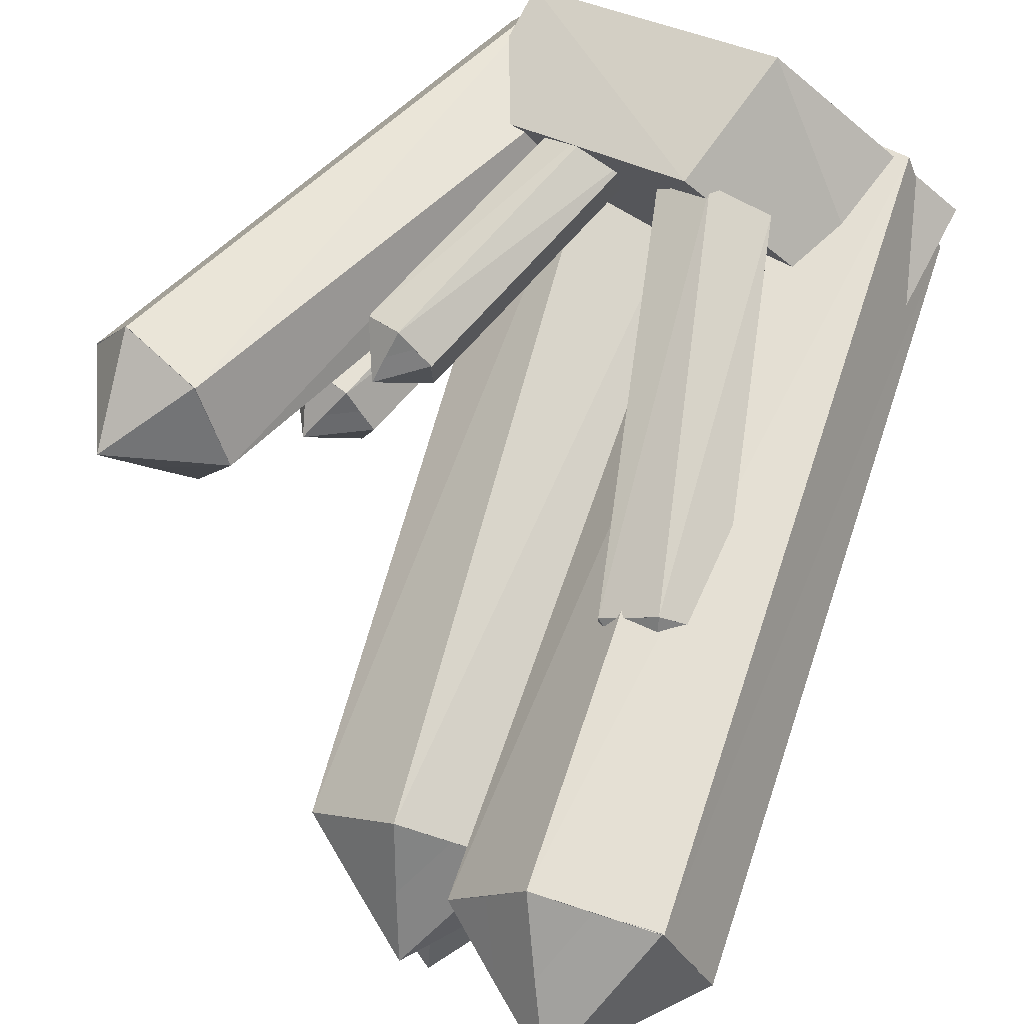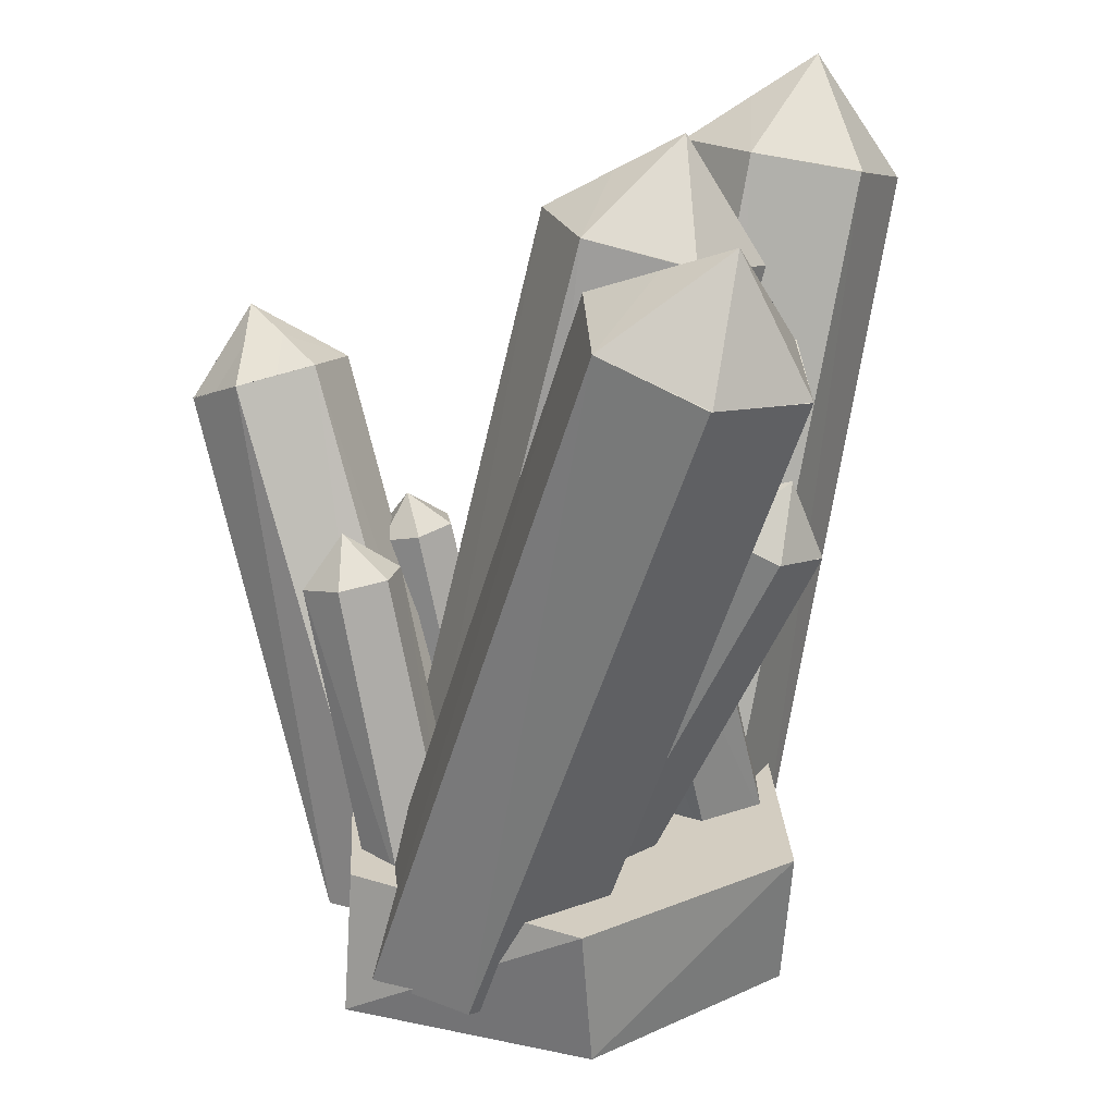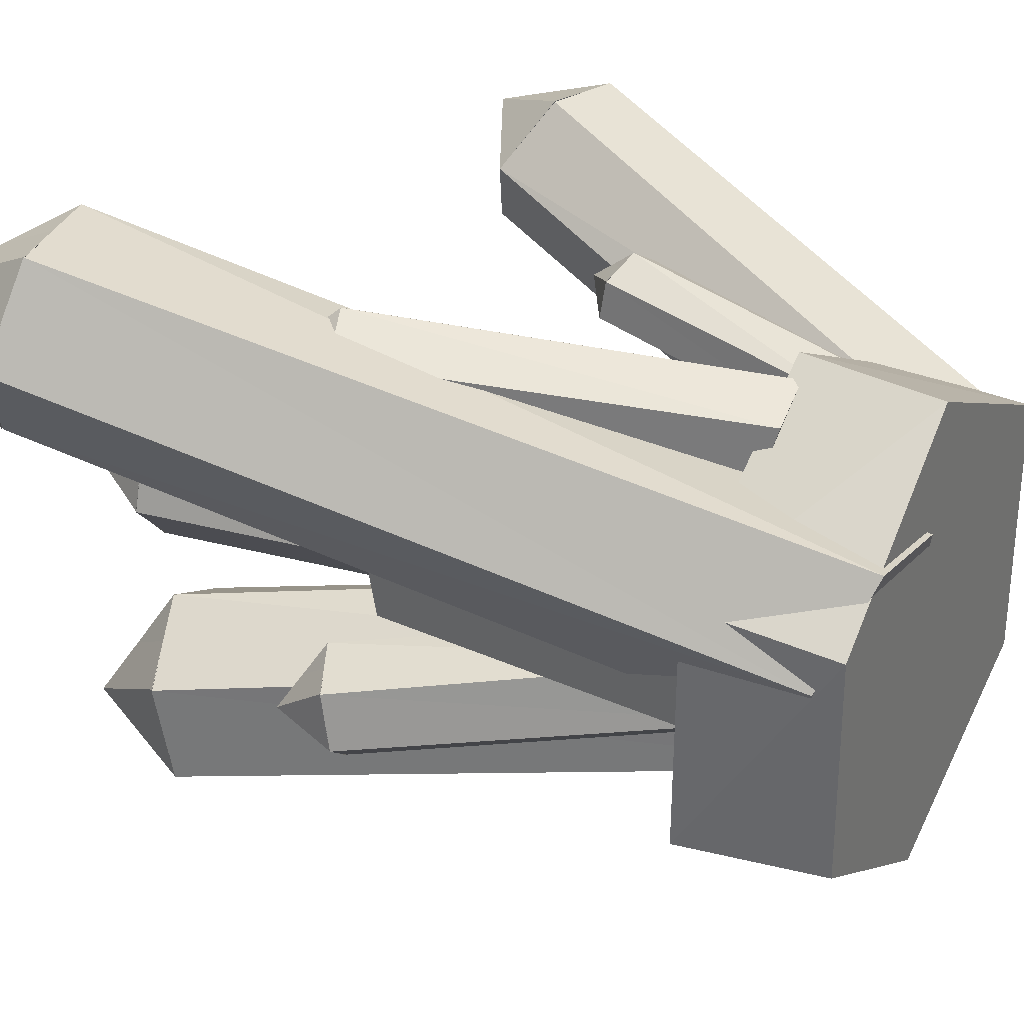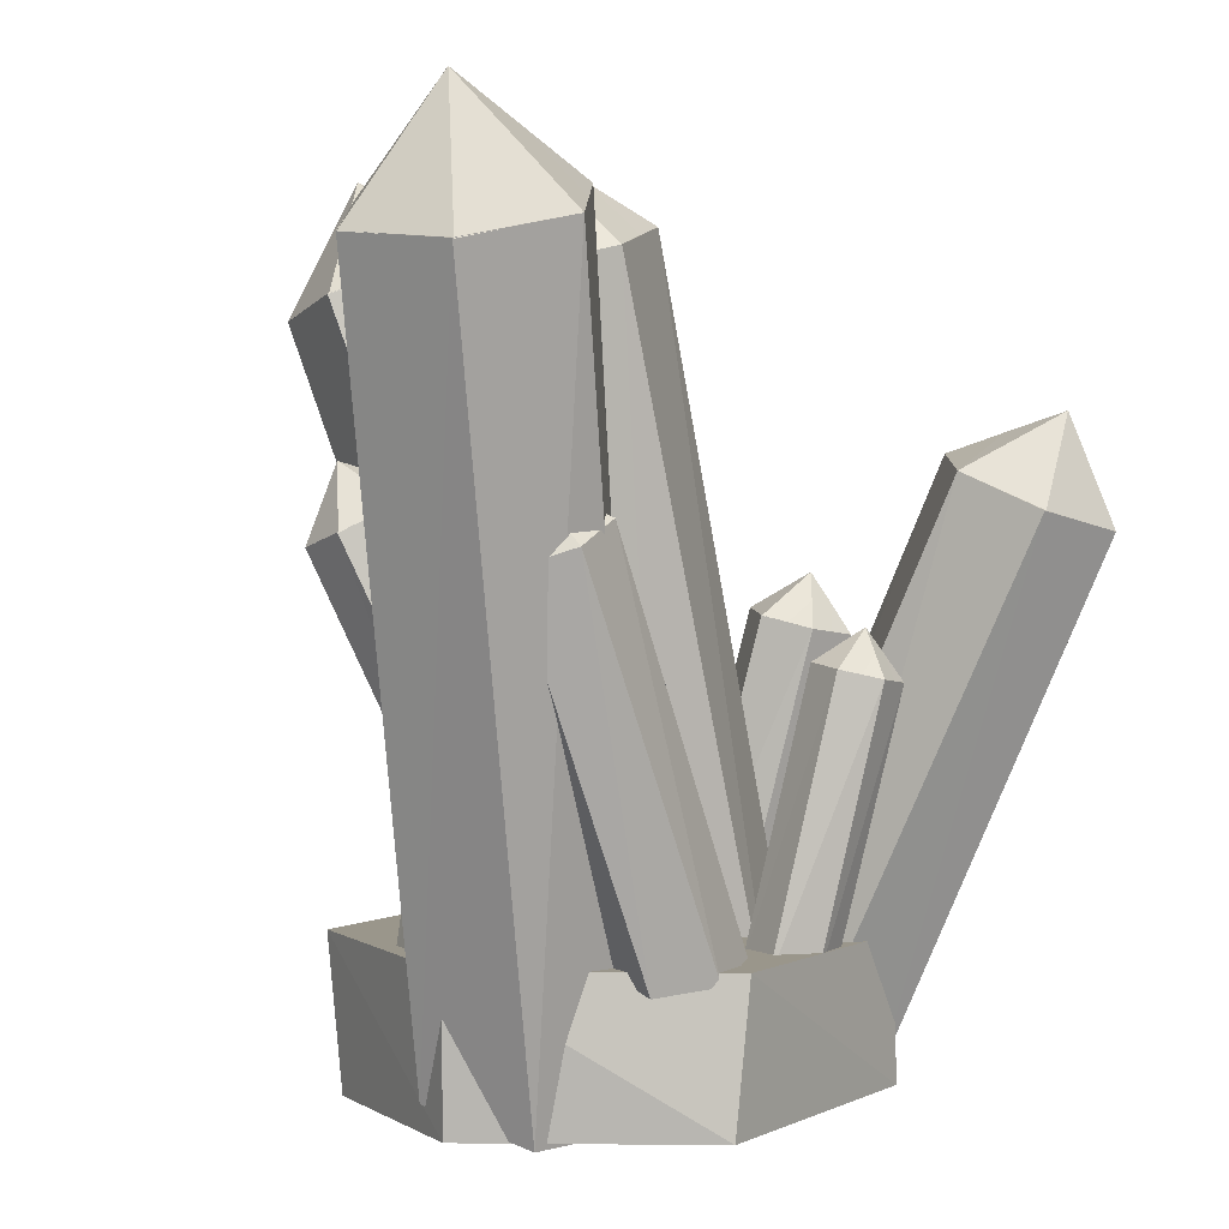
<metadata>
{"format":"obj","ext":"obj","renderer":"f3d","projection":"perspective","resolution":1024,"background":"white","views":[{"elev":78.7,"azim":-149.9,"up":"+Z"},{"elev":24.8,"azim":176.7,"up":"+Y"},{"elev":34.0,"azim":-61.0,"up":"+Z"},{"elev":2.3,"azim":-27.2,"up":"+Y"}]}
</metadata>
<code>
o Cylinder.027_Cylinder.028
v 0.5577 0.02463 0.7209
v 0.6234 0.3555 0.7545
v 0.5117 0.04702 0.7113
v 0.5784 0.3664 0.7371
v 0.5093 0.0604 0.6643
v 0.5743 0.3715 0.6925
v 0.5533 0.04916 0.6347
v 0.6151 0.3657 0.6652
v 0.5922 0.02753 0.6531
v 0.6601 0.3549 0.6826
v 0.5942 0.01638 0.6923
v 0.6642 0.3497 0.7272
f 2 3 1
f 4 5 3
f 5 8 7
f 7 10 9
f 2 10 6
f 9 12 11
f 12 1 11
f 11 5 9
f 2 4 3
f 4 6 5
f 5 6 8
f 7 8 10
f 6 4 2
f 2 12 10
f 10 8 6
f 9 10 12
f 12 2 1
f 11 1 5
f 1 3 5
f 5 7 9
o Cone.001
v 0.5787 0.3659 0.7375
v 0.574 0.3713 0.6929
v 0.6146 0.3661 0.6651
v 0.6642 0.3497 0.7272
v 0.6274 0.4065 0.7116
v 0.6234 0.3555 0.7545
v 0.6257 0.3809 0.7329
v 0.5763 0.3686 0.7152
v 0.6274 0.4065 0.7116
v 0.5943 0.3687 0.679
v 0.6007 0.3889 0.7023
v 0.6601 0.3549 0.6826
v 0.646 0.3783 0.7191
v 0.603 0.3862 0.7245
v 0.6442 0.3527 0.7404
v 0.6013 0.3606 0.7459
f 13 26 20
f 16 25 27
f 13 28 26
f 17 25 21
f 14 23 22
f 22 24 27
f 22 21 15
f 22 23 21
f 23 17 21
f 21 24 15
f 21 25 24
f 25 16 24
f 26 19 17
f 26 28 19
f 28 18 19
f 27 19 18
f 27 25 19
f 25 17 19
f 20 23 14
f 20 26 23
f 26 17 23
f 28 13 20
f 20 14 22
f 22 15 24
f 24 16 27
f 27 18 28
f 28 20 27
f 20 22 27
o Cylinder.029_Cylinder.030
v 0.4303 -0.09279 0.2128
v 0.4432 0.08 0.2004
v 0.7144 -0.0868 0.3208
v 0.703 0.08 0.3504
v 0.7119 -0.08262 0.6414
v 0.703 0.08 0.6504
v 0.4257 -0.08513 0.8006
v 0.4432 0.08 0.8004
v 0.1896 -0.09105 0.6394
v 0.1834 0.08 0.6504
v 0.1917 -0.09454 0.3722
v 0.1834 0.08 0.3504
f 30 31 29
f 32 33 31
f 33 36 35
f 35 38 37
f 30 38 34
f 37 40 39
f 40 29 39
f 39 33 37
f 30 32 31
f 32 34 33
f 33 34 36
f 35 36 38
f 34 32 30
f 30 40 38
f 38 36 34
f 37 38 40
f 40 30 29
f 39 29 33
f 29 31 33
f 33 35 37
o Cylinder.000_Cylinder.003
v 0.5823 -0.04201 0.4867
v 0.3311 0.8017 0.3201
v 0.451 -0.05525 0.4473
v 0.2185 0.7587 0.2697
v 0.4444 -0.06042 0.3182
v 0.2169 0.7345 0.1528
v 0.5702 -0.05149 0.25
v 0.3279 0.7533 0.08649
v 0.6811 -0.0393 0.3115
v 0.4405 0.7963 0.137
v 0.6866 -0.035 0.4191
v 0.442 0.8206 0.2538
f 42 43 41
f 44 45 43
f 45 48 47
f 47 50 49
f 42 50 46
f 49 52 51
f 52 41 51
f 51 45 49
f 42 44 43
f 44 46 45
f 45 46 48
f 47 48 50
f 46 44 42
f 42 52 50
f 50 48 46
f 49 50 52
f 52 42 41
f 51 41 45
f 41 43 45
f 45 47 49
o Cone.000_Cone.003
v 0.2195 0.7582 0.2709
v 0.2163 0.7341 0.1541
v 0.3262 0.7535 0.08612
v 0.442 0.8206 0.2538
v 0.2933 0.8913 0.173
v 0.3311 0.8017 0.3201
v 0.313 0.8465 0.2464
v 0.2179 0.7462 0.2125
v 0.2933 0.8913 0.173
v 0.2713 0.7438 0.1201
v 0.2548 0.8127 0.1635
v 0.4405 0.7963 0.137
v 0.368 0.8562 0.2124
v 0.2564 0.8248 0.2219
v 0.3876 0.8114 0.2858
v 0.2761 0.78 0.2953
f 53 66 60
f 56 65 67
f 53 68 66
f 57 65 61
f 54 63 62
f 62 64 67
f 62 61 55
f 62 63 61
f 63 57 61
f 61 64 55
f 61 65 64
f 65 56 64
f 66 59 57
f 66 68 59
f 68 58 59
f 67 59 58
f 67 65 59
f 65 57 59
f 60 63 54
f 60 66 63
f 66 57 63
f 68 53 60
f 60 54 62
f 62 55 64
f 64 56 67
f 67 58 68
f 68 60 67
f 60 62 67
o Cylinder.001_Cylinder.004
v 0.6105 0.00747 0.4546
v 0.6776 0.3962 0.5251
v 0.5646 0.03545 0.4245
v 0.636 0.4106 0.4866
v 0.5827 0.05151 0.3719
v 0.6509 0.4169 0.4358
v 0.6437 0.03692 0.3583
v 0.7075 0.4089 0.4234
v 0.6779 0.01003 0.3951
v 0.7491 0.3945 0.4618
v 0.6628 -0.003356 0.4388
v 0.7342 0.3882 0.5127
f 70 71 69
f 72 73 71
f 73 76 75
f 75 78 77
f 70 78 74
f 77 80 79
f 80 69 79
f 79 73 77
f 70 72 71
f 72 74 73
f 73 74 76
f 75 76 78
f 74 72 70
f 70 80 78
f 78 76 74
f 77 78 80
f 80 70 69
f 79 69 73
f 69 71 73
f 73 75 77
o Cone.002_Cone.004
v 0.6361 0.41 0.4871
v 0.6504 0.4167 0.4362
v 0.7069 0.4094 0.4231
v 0.7342 0.3882 0.5127
v 0.702 0.4565 0.4804
v 0.6776 0.3962 0.5251
v 0.6902 0.4262 0.5028
v 0.6433 0.4134 0.4617
v 0.702 0.4565 0.4804
v 0.6787 0.4131 0.4297
v 0.6762 0.4366 0.4583
v 0.7491 0.3945 0.4618
v 0.7184 0.4225 0.4962
v 0.6691 0.4332 0.4838
v 0.7065 0.3922 0.5186
v 0.6572 0.403 0.5061
f 81 94 88
f 84 93 95
f 81 96 94
f 85 93 89
f 82 91 90
f 90 92 95
f 90 89 83
f 90 91 89
f 91 85 89
f 89 92 83
f 89 93 92
f 93 84 92
f 94 87 85
f 94 96 87
f 96 86 87
f 95 87 86
f 95 93 87
f 93 85 87
f 88 91 82
f 88 94 91
f 94 85 91
f 96 81 88
f 88 82 90
f 90 83 92
f 92 84 95
f 95 86 96
f 96 88 95
f 88 90 95
o Cylinder.002_Cylinder.005
v 0.4199 0.06576 0.7843
v 0.2419 0.4931 0.8376
v 0.3507 0.05695 0.768
v 0.1832 0.4723 0.8105
v 0.3405 0.07263 0.7033
v 0.1771 0.477 0.7489
v 0.4012 0.09452 0.6658
v 0.2297 0.5027 0.7144
v 0.4611 0.09838 0.6938
v 0.2885 0.5235 0.7415
v 0.4696 0.08531 0.7476
v 0.2946 0.5188 0.8031
f 98 99 97
f 100 101 99
f 101 104 103
f 103 106 105
f 98 106 102
f 105 108 107
f 108 97 107
f 107 101 105
f 98 100 99
f 100 102 101
f 101 102 104
f 103 104 106
f 102 100 98
f 98 108 106
f 106 104 102
f 105 106 108
f 108 98 97
f 107 97 101
f 97 99 101
f 101 103 105
o Cone.003_Cone.005
v 0.1838 0.4719 0.811
v 0.1769 0.4767 0.7495
v 0.2288 0.5027 0.7143
v 0.2946 0.5188 0.8031
v 0.2102 0.5565 0.7794
v 0.2419 0.4931 0.8376
v 0.2265 0.5249 0.8083
v 0.1803 0.4743 0.7803
v 0.2102 0.5565 0.7794
v 0.2029 0.4897 0.7319
v 0.1936 0.5166 0.7644
v 0.2885 0.5235 0.7415
v 0.2525 0.5379 0.7907
v 0.197 0.5142 0.7952
v 0.2687 0.5063 0.8197
v 0.2133 0.4826 0.8242
f 109 122 116
f 112 121 123
f 109 124 122
f 113 121 117
f 110 119 118
f 118 120 123
f 118 117 111
f 118 119 117
f 119 113 117
f 117 120 111
f 117 121 120
f 121 112 120
f 122 115 113
f 122 124 115
f 124 114 115
f 123 115 114
f 123 121 115
f 121 113 115
f 116 119 110
f 116 122 119
f 122 113 119
f 124 109 116
f 116 110 118
f 118 111 120
f 120 112 123
f 123 114 124
f 124 116 123
f 116 118 123
o Cylinder.003_Cylinder.006
v 0.3982 -0.09316 0.6636
v 0.2198 0.7912 0.8883
v 0.2599 -0.09568 0.6996
v 0.08744 0.7629 0.8968
v 0.1849 -0.06105 0.5938
v 0.02035 0.7749 0.7934
v 0.2607 -0.02968 0.4696
v 0.08558 0.8153 0.6816
v 0.3925 -0.03528 0.4631
v 0.2179 0.8437 0.6732
v 0.4551 -0.06413 0.5512
v 0.285 0.8316 0.7765
f 126 127 125
f 128 129 127
f 129 132 131
f 131 134 133
f 126 134 130
f 133 136 135
f 136 125 135
f 135 129 133
f 126 128 127
f 128 130 129
f 129 130 132
f 131 132 134
f 130 128 126
f 126 136 134
f 134 132 130
f 133 134 136
f 136 126 125
f 135 125 129
f 125 127 129
f 129 131 133
o Cone.004_Cone.006
v 0.08897 0.762 0.8971
v 0.02047 0.7741 0.7947
v 0.08397 0.8156 0.6822
v 0.285 0.8316 0.7765
v 0.1225 0.9249 0.8099
v 0.2198 0.7912 0.8883
v 0.1717 0.8581 0.8485
v 0.05472 0.7681 0.8459
v 0.1225 0.9249 0.8099
v 0.05222 0.7949 0.7384
v 0.07147 0.8495 0.8023
v 0.2179 0.8437 0.6732
v 0.2035 0.8789 0.7923
v 0.1057 0.8435 0.8535
v 0.2527 0.8121 0.8309
v 0.155 0.7767 0.8921
f 137 150 144
f 140 149 151
f 137 152 150
f 141 149 145
f 138 147 146
f 146 148 151
f 146 145 139
f 146 147 145
f 147 141 145
f 145 148 139
f 145 149 148
f 149 140 148
f 150 143 141
f 150 152 143
f 152 142 143
f 151 143 142
f 151 149 143
f 149 141 143
f 144 147 138
f 144 150 147
f 150 141 147
f 152 137 144
f 144 138 146
f 146 139 148
f 148 140 151
f 151 142 152
f 152 144 151
f 144 146 151
o Cylinder.004_Cylinder.007
v 0.4463 0.0728 0.4811
v 0.2482 0.5321 0.4012
v 0.3703 0.05827 0.4725
v 0.183 0.5015 0.385
v 0.3543 0.05207 0.4014
v 0.1719 0.4851 0.3205
v 0.4169 0.06144 0.3507
v 0.226 0.4993 0.2722
v 0.4838 0.07493 0.3737
v 0.2912 0.53 0.2885
v 0.4972 0.0801 0.433
v 0.3023 0.5464 0.353
f 154 155 153
f 156 157 155
f 157 160 159
f 159 162 161
f 154 162 158
f 161 164 163
f 164 153 163
f 163 157 161
f 154 156 155
f 156 158 157
f 157 158 160
f 159 160 162
f 158 156 154
f 154 164 162
f 162 160 158
f 161 162 164
f 164 154 153
f 163 153 157
f 153 155 157
f 157 159 161
o Cone.005_Cone.007
v 0.1837 0.5013 0.3855
v 0.1717 0.4849 0.3212
v 0.225 0.4994 0.2722
v 0.3023 0.5464 0.353
v 0.2084 0.5774 0.3218
v 0.2482 0.5321 0.4012
v 0.2287 0.5548 0.3613
v 0.1777 0.4931 0.3534
v 0.2084 0.5774 0.3218
v 0.1984 0.4921 0.2967
v 0.19 0.5311 0.3215
v 0.2912 0.53 0.2885
v 0.2554 0.5621 0.3368
v 0.1961 0.5393 0.3537
v 0.2757 0.5395 0.3763
v 0.2164 0.5167 0.3932
f 165 178 172
f 168 177 179
f 165 180 178
f 169 177 173
f 166 175 174
f 174 176 179
f 174 173 167
f 174 175 173
f 175 169 173
f 173 176 167
f 173 177 176
f 177 168 176
f 178 171 169
f 178 180 171
f 180 170 171
f 179 171 170
f 179 177 171
f 177 169 171
f 172 175 166
f 172 178 175
f 178 169 175
f 180 165 172
f 172 166 174
f 174 167 176
f 176 168 179
f 179 170 180
f 180 172 179
f 172 174 179
o Cylinder.005_Cylinder.008
v 0.661 -0.05387 0.4649
v 0.8296 0.5619 0.684
v 0.7368 -0.07277 0.5332
v 0.8872 0.5219 0.753
v 0.6996 -0.07729 0.6232
v 0.8494 0.5034 0.8325
v 0.5928 -0.06215 0.6298
v 0.7539 0.525 0.8429
v 0.5379 -0.0454 0.5529
v 0.6963 0.565 0.7739
v 0.5689 -0.04163 0.478
v 0.7341 0.5834 0.6944
f 182 183 181
f 184 185 183
f 185 188 187
f 187 190 189
f 182 190 186
f 189 192 191
f 192 181 191
f 191 185 189
f 182 184 183
f 184 186 185
f 185 186 188
f 187 188 190
f 186 184 182
f 182 192 190
f 190 188 186
f 189 190 192
f 192 182 181
f 191 181 185
f 181 183 185
f 185 187 189
o Cone.006_Cone.008
v 0.8869 0.5216 0.7518
v 0.8502 0.5031 0.8318
v 0.755 0.5251 0.8437
v 0.7341 0.5834 0.6944
v 0.8135 0.6263 0.7991
v 0.8296 0.5619 0.684
v 0.8209 0.5942 0.7414
v 0.8685 0.5124 0.7918
v 0.8135 0.6263 0.7991
v 0.8026 0.5141 0.8377
v 0.8318 0.5647 0.8154
v 0.6963 0.565 0.7739
v 0.7733 0.6051 0.7474
v 0.8502 0.574 0.7755
v 0.7807 0.573 0.6897
v 0.8576 0.5418 0.7178
f 193 206 200
f 196 205 207
f 193 208 206
f 197 205 201
f 194 203 202
f 202 204 207
f 202 201 195
f 202 203 201
f 203 197 201
f 201 204 195
f 201 205 204
f 205 196 204
f 206 199 197
f 206 208 199
f 208 198 199
f 207 199 198
f 207 205 199
f 205 197 199
f 200 203 194
f 200 206 203
f 206 197 203
f 208 193 200
f 200 194 202
f 202 195 204
f 204 196 207
f 207 198 208
f 208 200 207
f 200 202 207
o Cylinder.006_Cylinder.000
v 0.2619 0.0205 0.5929
v 0.3728 0.5076 0.5112
v 0.1958 0.0492 0.5635
v 0.3087 0.5165 0.4756
v 0.199 0.04855 0.4905
v 0.3085 0.505 0.4092
v 0.2677 0.0193 0.459
v 0.3723 0.4847 0.3783
v 0.322 -0.004474 0.4997
v 0.4365 0.4758 0.4138
v 0.3194 -0.003931 0.5605
v 0.4367 0.4873 0.4803
f 210 211 209
f 212 213 211
f 213 216 215
f 215 218 217
f 210 218 214
f 217 220 219
f 220 209 219
f 219 213 217
f 210 212 211
f 212 214 213
f 213 214 216
f 215 216 218
f 214 212 210
f 210 220 218
f 218 216 214
f 217 218 220
f 220 210 209
f 219 209 213
f 209 211 213
f 213 215 217
o Cone.007_Cone.000
v 0.309 0.516 0.4764
v 0.308 0.505 0.4099
v 0.3716 0.4852 0.378
v 0.4367 0.4873 0.4803
v 0.3869 0.5625 0.4292
v 0.3728 0.5076 0.5112
v 0.3803 0.5348 0.4701
v 0.3085 0.5105 0.4431
v 0.3869 0.5625 0.4292
v 0.3398 0.4951 0.3939
v 0.3475 0.5337 0.4195
v 0.4365 0.4758 0.4138
v 0.412 0.5249 0.4542
v 0.348 0.5392 0.4528
v 0.4054 0.4973 0.4951
v 0.3413 0.5116 0.4937
f 221 234 228
f 224 233 235
f 221 236 234
f 225 233 229
f 222 231 230
f 230 232 235
f 230 229 223
f 230 231 229
f 231 225 229
f 229 232 223
f 229 233 232
f 233 224 232
f 234 227 225
f 234 236 227
f 236 226 227
f 235 227 226
f 235 233 227
f 233 225 227
f 228 231 222
f 228 234 231
f 234 225 231
f 236 221 228
f 228 222 230
f 230 223 232
f 232 224 235
f 235 226 236
f 236 228 235
f 228 230 235
o Cylinder.007_Cylinder.001
v 0.5823 -0.04201 0.4867
v 0.3311 0.8017 0.3201
v 0.451 -0.05525 0.4473
v 0.2185 0.7587 0.2697
v 0.4444 -0.06042 0.3182
v 0.2169 0.7345 0.1528
v 0.5702 -0.05149 0.25
v 0.3279 0.7533 0.08649
v 0.6811 -0.0393 0.3115
v 0.4405 0.7963 0.137
v 0.6866 -0.035 0.4191
v 0.442 0.8206 0.2538
f 238 239 237
f 240 241 239
f 241 244 243
f 243 246 245
f 238 246 242
f 245 248 247
f 248 237 247
f 247 241 245
f 238 240 239
f 240 242 241
f 241 242 244
f 243 244 246
f 242 240 238
f 238 248 246
f 246 244 242
f 245 246 248
f 248 238 237
f 247 237 241
f 237 239 241
f 241 243 245
o Cylinder.009
v 0.5997 -0.07431 0.5908
v 0.3783 0.7879 0.6547
v 0.4625 -0.07676 0.5893
v 0.2536 0.7581 0.6321
v 0.42 -0.05715 0.4692
v 0.2179 0.7566 0.5188
v 0.5218 -0.03836 0.3707
v 0.3067 0.785 0.428
v 0.6455 -0.04067 0.3986
v 0.4314 0.8149 0.4506
v 0.6809 -0.05701 0.4987
v 0.4672 0.8164 0.5639
f 250 251 249
f 252 253 251
f 253 256 255
f 255 258 257
f 250 258 254
f 257 260 259
f 260 249 259
f 259 253 257
f 250 252 251
f 252 254 253
f 253 254 256
f 255 256 258
f 254 252 250
f 250 260 258
f 258 256 254
f 257 258 260
f 260 250 249
f 259 249 253
f 249 251 253
f 253 255 257
o Cone.008_Cone.002
v 0.255 0.7573 0.6329
v 0.2177 0.756 0.52
v 0.3051 0.7854 0.4282
v 0.4672 0.8164 0.5639
v 0.3083 0.9043 0.5432
v 0.3783 0.7879 0.6547
v 0.344 0.8461 0.5985
v 0.2363 0.7567 0.5765
v 0.3083 0.9043 0.5432
v 0.2614 0.7707 0.4741
v 0.263 0.8302 0.5316
v 0.4314 0.8149 0.4506
v 0.3877 0.8608 0.5526
v 0.2817 0.8308 0.5881
v 0.4234 0.8026 0.6079
v 0.3174 0.7727 0.6434
f 261 274 268
f 264 273 275
f 261 276 274
f 265 273 269
f 262 271 270
f 270 272 275
f 270 269 263
f 270 271 269
f 271 265 269
f 269 272 263
f 269 273 272
f 273 264 272
f 274 267 265
f 274 276 267
f 276 266 267
f 275 267 266
f 275 273 267
f 273 265 267
f 268 271 262
f 268 274 271
f 274 265 271
f 276 261 268
f 268 262 270
f 270 263 272
f 272 264 275
f 275 266 276
f 276 268 275
f 268 270 275
o Cylinder.008_Cylinder.002
v 0.5997 -0.07431 0.5908
v 0.3783 0.7879 0.6547
v 0.4625 -0.07676 0.5893
v 0.2536 0.7581 0.6321
v 0.42 -0.05715 0.4692
v 0.2179 0.7566 0.5188
v 0.5218 -0.03836 0.3707
v 0.3067 0.785 0.428
v 0.6455 -0.04067 0.3986
v 0.4314 0.8149 0.4506
v 0.6809 -0.05701 0.4987
v 0.4672 0.8164 0.5639
f 278 279 277
f 280 281 279
f 281 284 283
f 283 286 285
f 278 286 282
f 285 288 287
f 288 277 287
f 287 281 285
f 278 280 279
f 280 282 281
f 281 282 284
f 283 284 286
f 282 280 278
f 278 288 286
f 286 284 282
f 285 286 288
f 288 278 277
f 287 277 281
f 277 279 281
f 281 283 285

</code>
